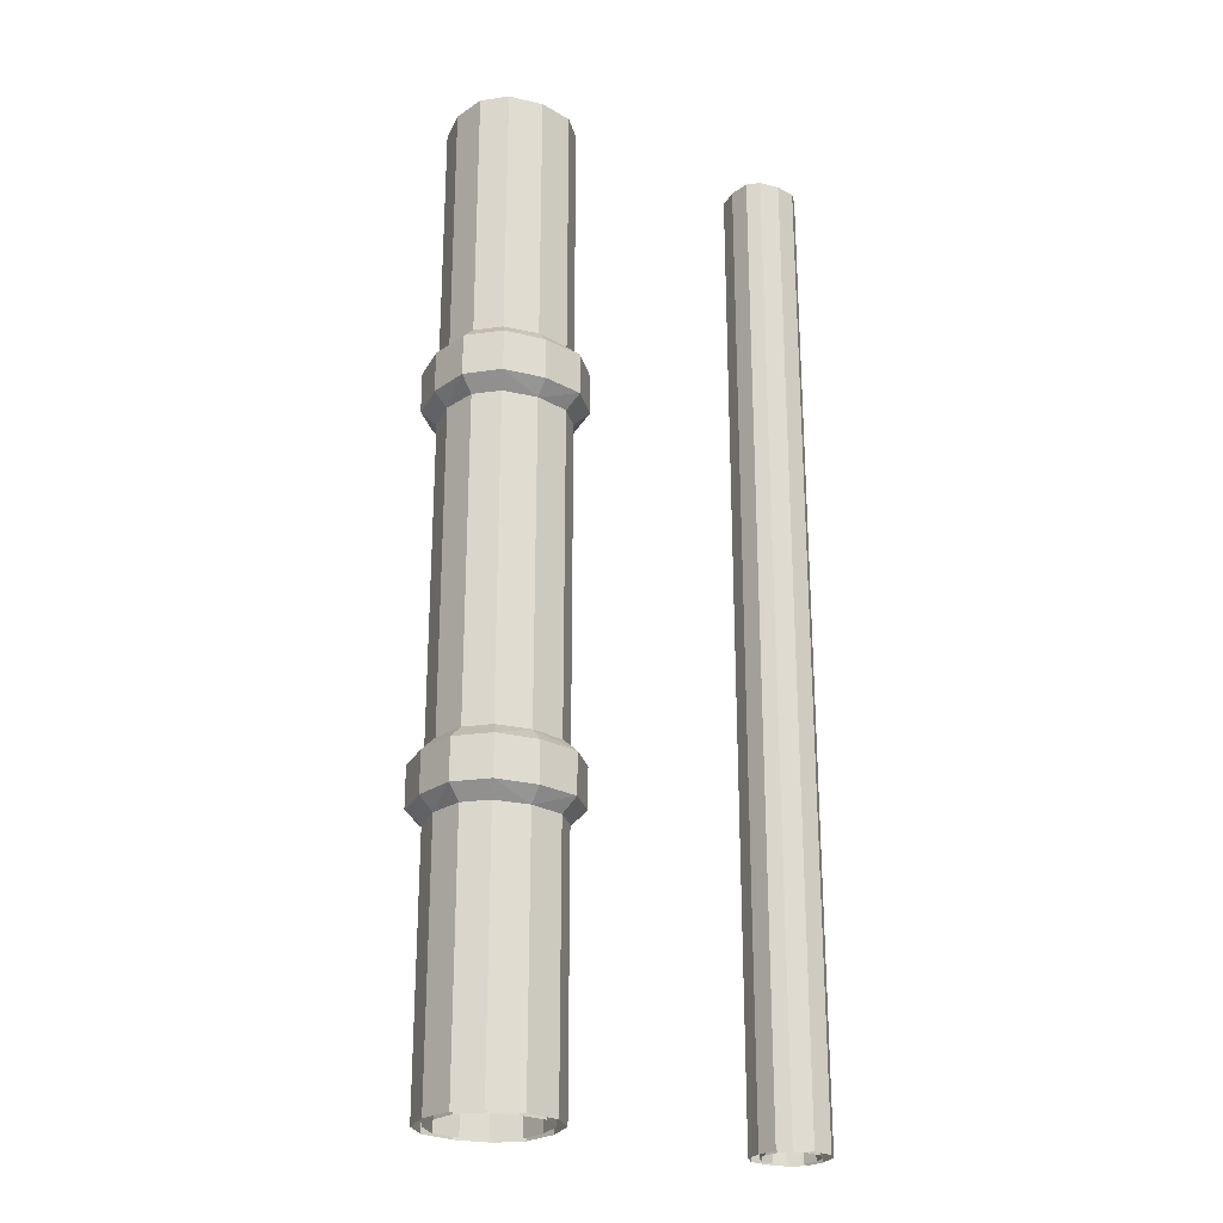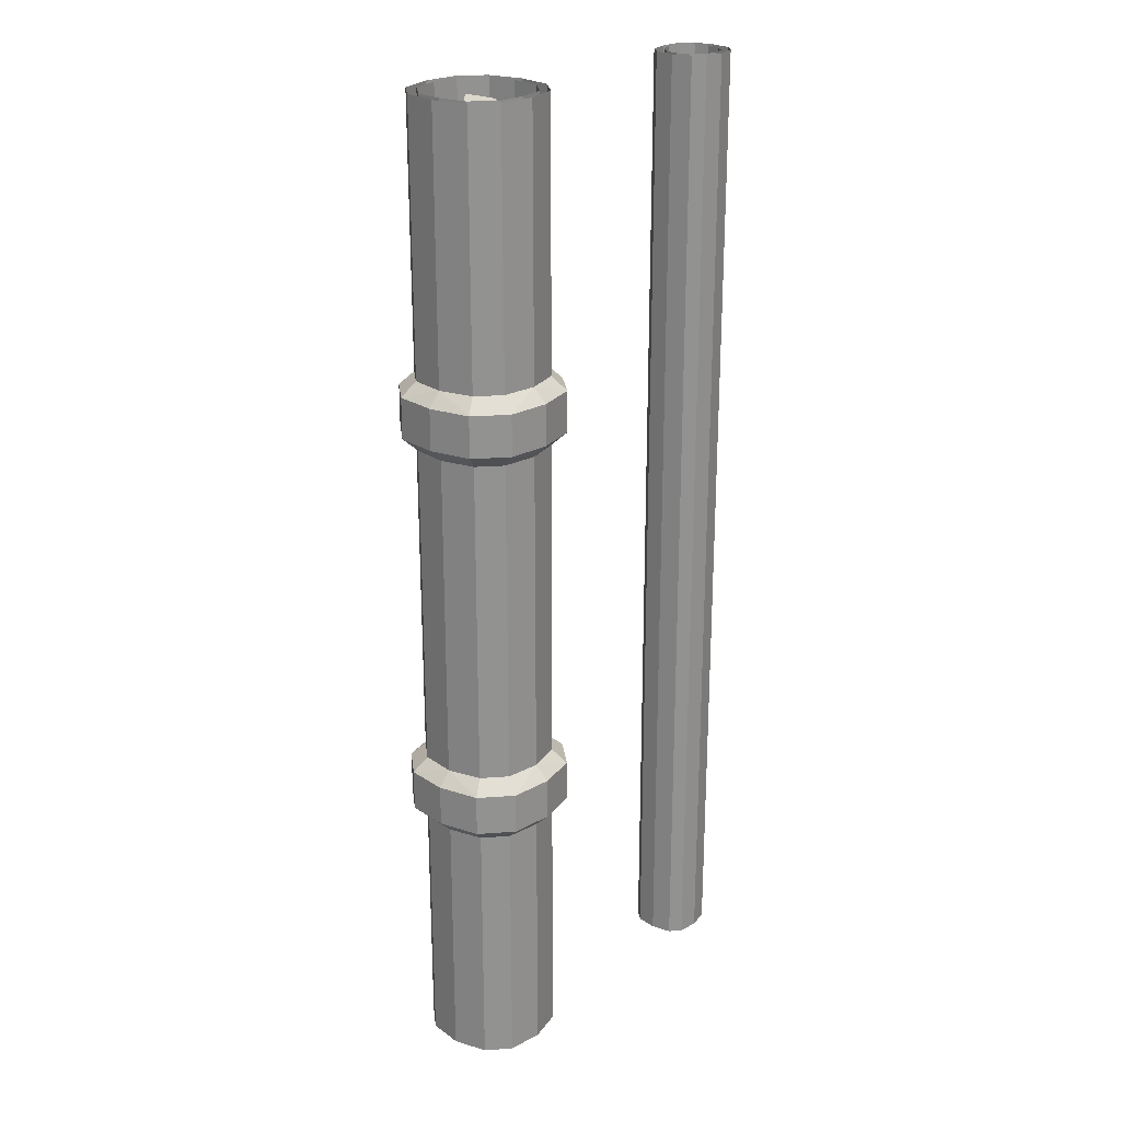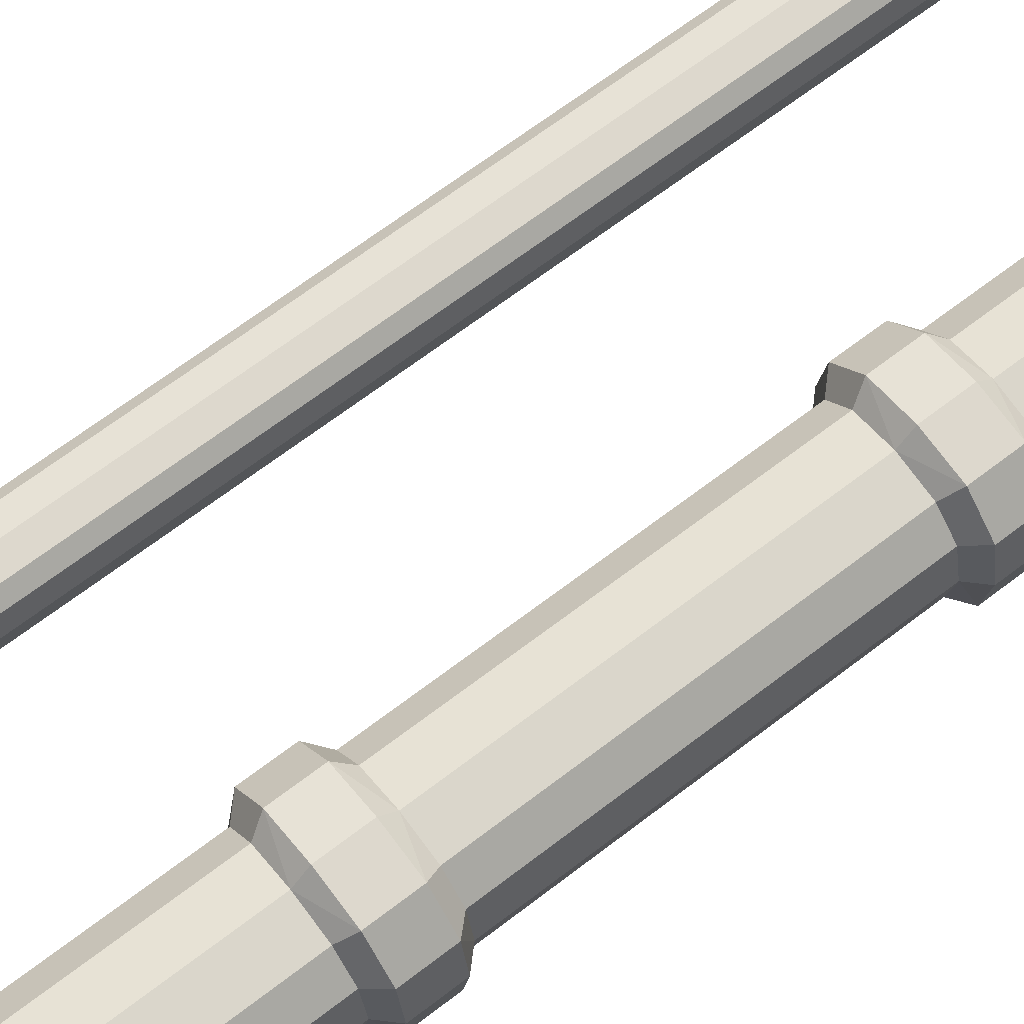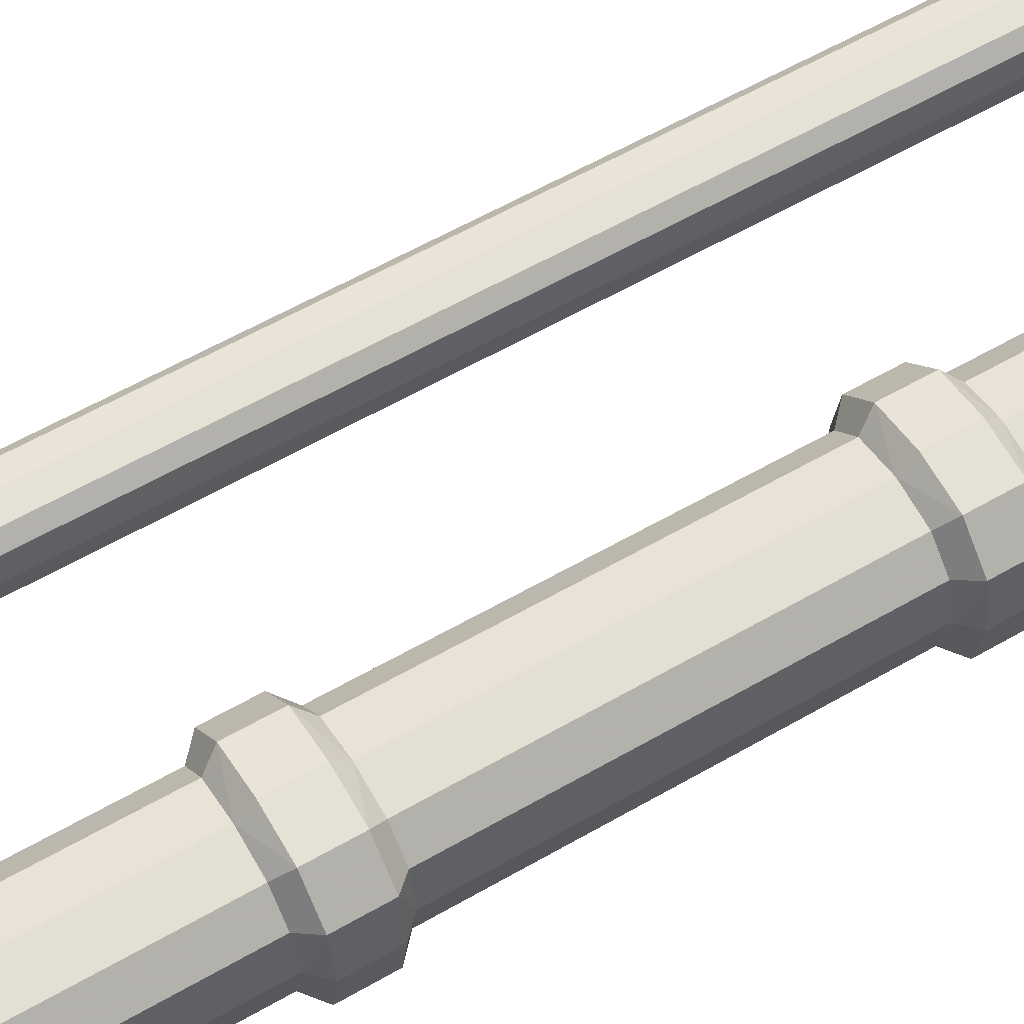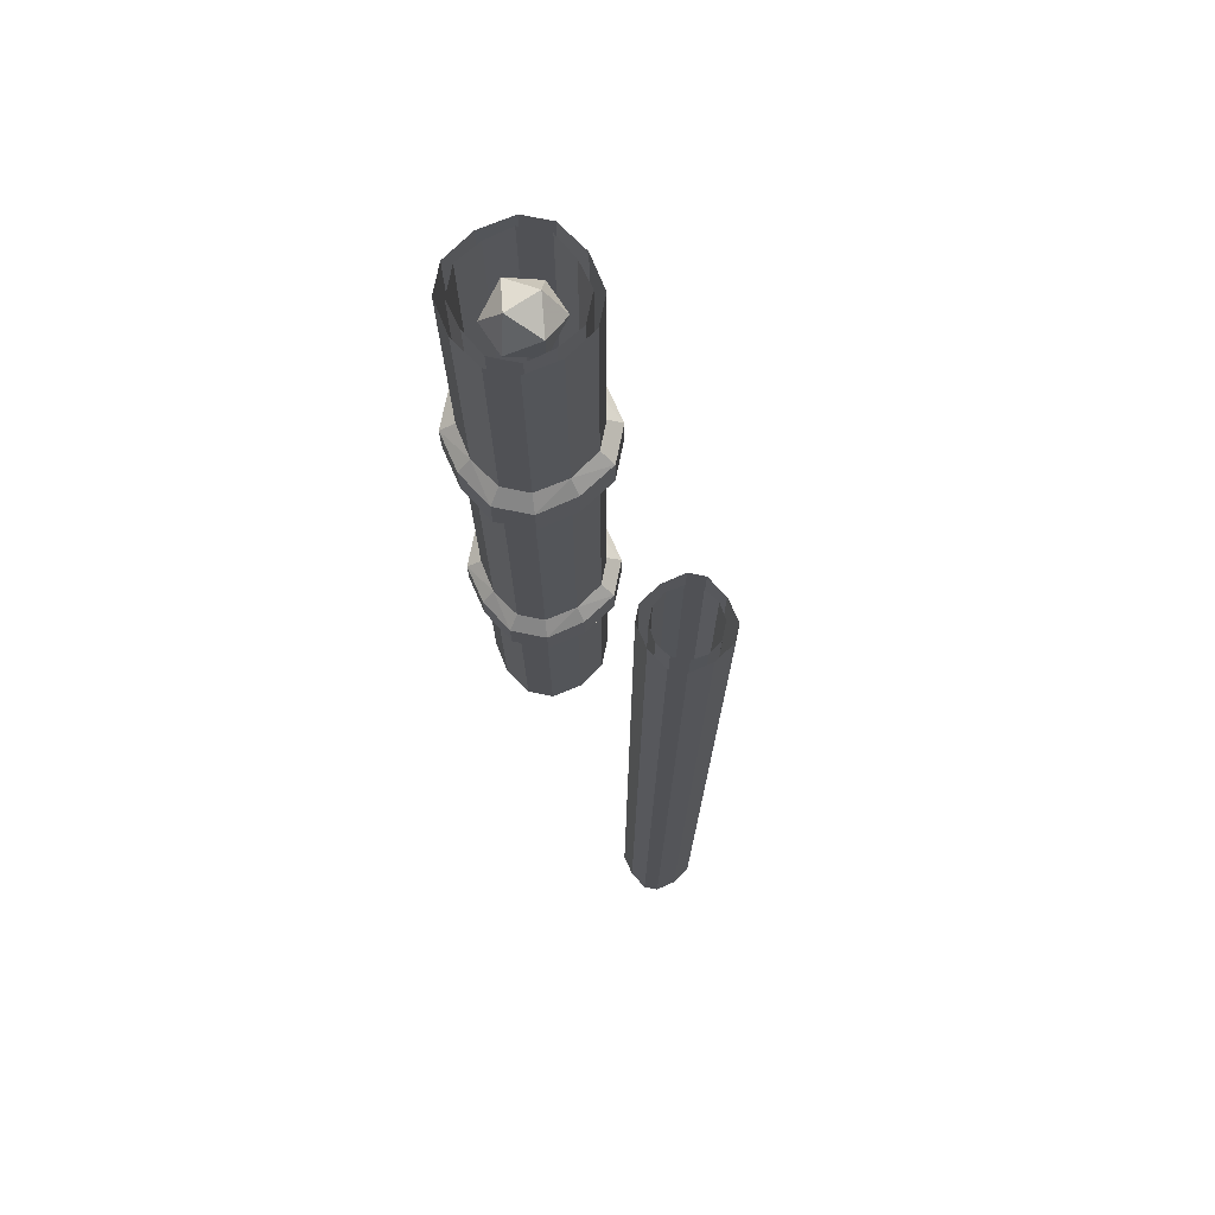
<metadata>
{"format":"obj","ext":"obj","renderer":"f3d","projection":"perspective","resolution":1024,"background":"white","views":[{"elev":-24.8,"azim":148.1,"up":"+Y"},{"elev":24.1,"azim":128.0,"up":"+Y"},{"elev":65.5,"azim":52.1,"up":"+Z"},{"elev":58.0,"azim":59.0,"up":"+Z"},{"elev":74.0,"azim":-123.5,"up":"+Y"}]}
</metadata>
<code>
v 0.2031 -0.03906 -0.1641
v 0.1562 -0.03906 -0.2109
v 0.1562 -2.297 -0.2109
v 0.2031 -2.297 -0.1641
v 0.2656 -0.03906 -0.1562
v 0.2656 -2.297 -0.1562
v 0.3281 -0.03906 -0.1641
v 0.3281 -2.297 -0.1641
v 0.375 -0.03906 -0.2109
v 0.375 -2.297 -0.2109
v 0.3828 -0.03906 -0.2734
v 0.3828 -2.297 -0.2734
v 0.375 -0.03906 -0.3359
v 0.375 -2.297 -0.3359
v 0.3281 -0.03906 -0.3828
v 0.3281 -2.297 -0.3828
v 0.2656 -0.03906 -0.3906
v 0.2656 -2.297 -0.3906
v 0.2031 -0.03906 -0.3828
v 0.2031 -2.297 -0.3828
v 0.1562 -0.03906 -0.3359
v 0.1562 -2.297 -0.3359
v 0.1484 -0.03906 -0.2734
v 0.1484 -2.297 -0.2734
v 0.1875 -0.03906 -0.1484
v 0.1406 -0.03906 -0.1953
v 0.1406 -0.6406 -0.1953
v 0.1875 -0.6406 -0.1484
v 0.2656 -0.03906 -0.1328
v 0.2656 -0.6406 -0.1328
v 0.3438 -0.03906 -0.1484
v 0.3438 -0.6406 -0.1484
v 0.3906 -0.03906 -0.1953
v 0.3906 -0.6406 -0.1953
v 0.4062 -0.03906 -0.2734
v 0.4062 -0.6406 -0.2734
v 0.3906 -0.03906 -0.3516
v 0.3906 -0.6406 -0.3516
v 0.3438 -0.03906 -0.3984
v 0.3438 -0.6406 -0.3984
v 0.2656 -0.03906 -0.4141
v 0.2656 -0.6406 -0.4141
v 0.1875 -0.03906 -0.3984
v 0.1875 -0.6406 -0.3984
v 0.1406 -0.03906 -0.3516
v 0.1406 -0.6406 -0.3516
v 0.125 -0.03906 -0.2734
v 0.125 -0.6406 -0.2734
v 0.09375 -0.6719 -0.2734
v 0.1094 -0.6719 -0.1797
v 0.1719 -0.6719 -0.1172
v 0.1094 -0.6719 -0.3672
v 0.1094 -0.7656 -0.3672
v 0.09375 -0.7656 -0.2734
v 0.1094 -0.7656 -0.1797
v 0.1719 -0.6719 -0.4297
v 0.1719 -0.7656 -0.4297
v 0.2656 -0.6719 -0.4453
v 0.2656 -0.7656 -0.4453
v 0.3594 -0.6719 -0.4297
v 0.3594 -0.7656 -0.4297
v 0.4219 -0.6719 -0.3672
v 0.4219 -0.7656 -0.3672
v 0.4375 -0.6719 -0.2734
v 0.4375 -0.7656 -0.2734
v 0.4219 -0.6719 -0.1797
v 0.4219 -0.7656 -0.1797
v 0.3594 -0.6719 -0.1172
v 0.3594 -0.7656 -0.1172
v 0.2656 -0.6719 -0.1016
v 0.2656 -0.7656 -0.1016
v 0.1719 -0.7656 -0.1172
v 0.1875 -0.7969 -0.1484
v 0.1406 -0.7969 -0.1953
v 0.2656 -0.7969 -0.1328
v 0.3438 -0.7969 -0.1484
v 0.3906 -0.7969 -0.1953
v 0.4062 -0.7969 -0.2734
v 0.3906 -0.7969 -0.3516
v 0.3438 -0.7969 -0.3984
v 0.2656 -0.7969 -0.4141
v 0.1875 -0.7969 -0.3984
v 0.1406 -0.7969 -0.3516
v 0.125 -0.7969 -0.2734
v 0.1406 -1.547 -0.1953
v 0.1875 -1.547 -0.1484
v 0.2656 -1.547 -0.1328
v 0.3438 -1.547 -0.1484
v 0.3906 -1.547 -0.1953
v 0.4062 -1.547 -0.2734
v 0.3906 -1.547 -0.3516
v 0.3438 -1.547 -0.3984
v 0.2656 -1.547 -0.4141
v 0.1875 -1.547 -0.3984
v 0.1406 -1.547 -0.3516
v 0.125 -1.547 -0.2734
v 0.09375 -1.578 -0.2734
v 0.1094 -1.578 -0.1797
v 0.1719 -1.578 -0.1172
v 0.1094 -1.578 -0.3672
v 0.1094 -1.672 -0.3672
v 0.09375 -1.672 -0.2734
v 0.1094 -1.672 -0.1797
v 0.1719 -1.578 -0.4297
v 0.1719 -1.672 -0.4297
v 0.2656 -1.578 -0.4453
v 0.2656 -1.672 -0.4453
v 0.3594 -1.578 -0.4297
v 0.3594 -1.672 -0.4297
v 0.4219 -1.578 -0.3672
v 0.4219 -1.672 -0.3672
v 0.4375 -1.578 -0.2734
v 0.4375 -1.672 -0.2734
v 0.4219 -1.578 -0.1797
v 0.4219 -1.672 -0.1797
v 0.3594 -1.578 -0.1172
v 0.3594 -1.672 -0.1172
v 0.2656 -1.578 -0.1016
v 0.2656 -1.672 -0.1016
v 0.1719 -1.672 -0.1172
v 0.1875 -1.703 -0.1484
v 0.1406 -1.703 -0.1953
v 0.2656 -1.703 -0.1328
v 0.3438 -1.703 -0.1484
v 0.3906 -1.703 -0.1953
v 0.4062 -1.703 -0.2734
v 0.3906 -1.703 -0.3516
v 0.3438 -1.703 -0.3984
v 0.2656 -1.703 -0.4141
v 0.1875 -1.703 -0.3984
v 0.1406 -1.703 -0.3516
v 0.125 -1.703 -0.2734
v 0.1406 -2.297 -0.1953
v 0.1875 -2.297 -0.1484
v 0.2656 -2.297 -0.1328
v 0.3438 -2.297 -0.1484
v 0.3906 -2.297 -0.1953
v 0.4062 -2.297 -0.2734
v 0.3906 -2.297 -0.3516
v 0.3438 -2.297 -0.3984
v 0.2656 -2.297 -0.4141
v 0.1875 -2.297 -0.3984
v 0.1406 -2.297 -0.3516
v 0.125 -2.297 -0.2734
v -0.3984 -0.03906 -0.3047
v -0.4219 -0.03906 -0.3281
v -0.4219 -2.305 -0.3281
v -0.3984 -2.305 -0.3047
v -0.3672 -0.03906 -0.2969
v -0.3672 -2.305 -0.2969
v -0.3359 -0.03906 -0.3047
v -0.3359 -2.305 -0.3047
v -0.3125 -0.03906 -0.3281
v -0.3125 -2.305 -0.3281
v -0.3047 -0.03906 -0.3594
v -0.3047 -2.305 -0.3594
v -0.3125 -0.03906 -0.3906
v -0.3125 -2.305 -0.3906
v -0.3359 -0.03906 -0.4141
v -0.3359 -2.305 -0.4141
v -0.3672 -0.03906 -0.4219
v -0.3672 -2.305 -0.4219
v -0.3984 -0.03906 -0.4141
v -0.3984 -2.305 -0.4141
v -0.4219 -0.03906 -0.3906
v -0.4219 -2.305 -0.3906
v -0.4297 -0.03906 -0.3594
v -0.4297 -2.305 -0.3594
v -0.4141 -0.03906 -0.2891
v -0.4375 -0.03906 -0.3125
v -0.4375 -2.305 -0.3125
v -0.4141 -2.305 -0.2891
v -0.3672 -0.03906 -0.2812
v -0.3672 -2.305 -0.2812
v -0.3203 -0.03906 -0.2891
v -0.3203 -2.305 -0.2891
v -0.2969 -0.03906 -0.3125
v -0.2969 -2.305 -0.3125
v -0.2891 -0.03906 -0.3594
v -0.2891 -2.305 -0.3594
v -0.2969 -0.03906 -0.4062
v -0.2969 -2.305 -0.4062
v -0.3203 -0.03906 -0.4297
v -0.3203 -2.305 -0.4297
v -0.3672 -0.03906 -0.4375
v -0.3672 -2.305 -0.4375
v -0.4141 -0.03906 -0.4297
v -0.4141 -2.305 -0.4297
v -0.4375 -0.03906 -0.4062
v -0.4375 -2.305 -0.4062
v -0.4453 -0.03906 -0.3594
v -0.4453 -2.305 -0.3594
v 0.2188 -0.125 -0.2031
v 0.2969 -0.125 -0.2031
v 0.2578 -0.05469 -0.2344
v 0.1875 -0.08594 -0.2734
v 0.1875 -0.1641 -0.2734
v 0.2578 -0.1953 -0.2344
v 0.3281 -0.1641 -0.2734
v 0.3281 -0.08594 -0.2734
v 0.2578 -0.05469 -0.3125
v 0.2188 -0.125 -0.3438
v 0.2578 -0.1953 -0.3125
v 0.2969 -0.125 -0.3438
f 1 2 3
f 1 3 4
f 1 4 5
f 5 4 6
f 5 6 7
f 7 6 8
f 7 8 9
f 9 8 10
f 9 10 11
f 11 10 12
f 11 12 13
f 13 12 14
f 13 14 15
f 15 14 16
f 15 16 17
f 17 16 18
f 17 18 19
f 19 18 20
f 19 20 21
f 21 20 22
f 21 22 23
f 23 22 24
f 23 24 2
f 2 24 3
f 145 146 147
f 145 147 148
f 145 148 149
f 149 148 150
f 149 150 151
f 151 150 152
f 151 152 153
f 153 152 154
f 153 154 155
f 155 154 156
f 155 156 157
f 157 156 158
f 157 158 159
f 159 158 160
f 159 160 161
f 161 160 162
f 161 162 163
f 163 162 164
f 163 164 165
f 165 164 166
f 165 166 167
f 167 166 168
f 167 168 146
f 146 168 147
f 25 26 27
f 25 27 28
f 25 28 29
f 29 28 30
f 29 30 31
f 31 30 32
f 31 32 33
f 33 32 34
f 33 34 35
f 35 34 36
f 43 44 45
f 45 44 46
f 45 46 47
f 47 46 48
f 47 48 26
f 26 48 27
f 73 74 85
f 73 85 86
f 73 86 75
f 75 86 87
f 75 87 76
f 76 87 88
f 76 88 77
f 77 88 89
f 77 89 78
f 78 89 90
f 82 94 83
f 83 94 95
f 83 95 84
f 84 95 96
f 84 96 74
f 74 96 85
f 121 122 133
f 121 133 134
f 121 134 123
f 123 134 135
f 123 135 124
f 124 135 136
f 124 136 125
f 125 136 137
f 125 137 126
f 126 137 138
f 130 142 131
f 131 142 143
f 131 143 132
f 132 143 144
f 132 144 122
f 122 144 133
f 169 170 171
f 169 171 172
f 169 172 173
f 173 172 174
f 173 174 175
f 175 174 176
f 175 176 177
f 177 176 178
f 177 178 179
f 179 178 180
f 187 188 189
f 189 188 190
f 189 190 191
f 191 190 192
f 191 192 170
f 170 192 171
f 35 36 37
f 37 36 38
f 41 42 43
f 43 42 44
f 78 90 79
f 79 90 91
f 81 93 82
f 82 93 94
f 126 138 127
f 127 138 139
f 129 141 130
f 130 141 142
f 179 180 181
f 181 180 182
f 185 186 187
f 187 186 188
f 37 38 39
f 39 38 40
f 39 40 41
f 41 40 42
f 79 91 80
f 80 91 92
f 80 92 81
f 81 92 93
f 127 139 128
f 128 139 140
f 128 140 129
f 129 140 141
f 181 182 183
f 183 182 184
f 183 184 185
f 185 184 186
f 27 48 49
f 27 49 50
f 27 50 28
f 27 28 51
f 27 51 50
f 27 50 48
f 48 50 49
f 48 49 46
f 48 46 52
f 48 52 49
f 49 52 46
f 46 52 44
f 46 44 56
f 46 56 52
f 52 56 44
f 36 64 34
f 36 34 66
f 36 66 64
f 64 66 34
f 34 66 32
f 34 32 68
f 34 68 66
f 66 68 32
f 32 68 30
f 32 30 70
f 32 70 68
f 68 70 30
f 30 70 28
f 30 28 51
f 30 51 70
f 70 51 28
f 28 50 51
f 85 96 97
f 85 97 98
f 85 98 86
f 85 86 99
f 85 99 98
f 85 98 96
f 96 98 97
f 96 97 95
f 96 95 100
f 96 100 97
f 97 100 95
f 95 100 94
f 95 94 104
f 95 104 100
f 100 104 94
f 90 112 89
f 90 89 114
f 90 114 112
f 112 114 89
f 89 114 88
f 89 88 116
f 89 116 114
f 114 116 88
f 88 116 87
f 88 87 118
f 88 118 116
f 116 118 87
f 87 118 86
f 87 86 99
f 87 99 118
f 118 99 86
f 86 98 99
f 49 52 53
f 49 53 54
f 49 54 50
f 49 50 55
f 49 55 54
f 49 54 52
f 52 56 57
f 52 57 53
f 52 53 56
f 44 56 42
f 44 42 58
f 44 58 56
f 56 58 42
f 38 62 36
f 38 36 64
f 38 64 62
f 62 64 36
f 64 66 67
f 64 67 65
f 64 65 66
f 66 68 69
f 66 69 67
f 66 67 68
f 68 70 71
f 68 71 69
f 68 69 70
f 70 51 72
f 70 72 71
f 70 71 51
f 51 50 55
f 51 55 72
f 51 72 50
f 50 72 55
f 54 55 50
f 97 100 101
f 97 101 102
f 97 102 98
f 97 98 103
f 97 103 102
f 97 102 100
f 100 104 105
f 100 105 101
f 100 101 104
f 94 104 93
f 94 93 106
f 94 106 104
f 104 106 93
f 91 110 90
f 91 90 112
f 91 112 110
f 110 112 90
f 112 114 115
f 112 115 113
f 112 113 114
f 114 116 117
f 114 117 115
f 114 115 116
f 116 118 119
f 116 119 117
f 116 117 118
f 118 99 120
f 118 120 119
f 118 119 99
f 53 57 56
f 67 69 68
f 65 67 66
f 69 71 70
f 71 72 51
f 54 53 52
f 99 98 103
f 99 103 120
f 99 120 98
f 98 120 103
f 102 103 98
f 101 105 104
f 115 117 116
f 113 115 114
f 117 119 118
f 119 120 99
f 102 101 100
f 56 58 59
f 56 59 57
f 56 57 58
f 42 58 40
f 42 40 60
f 42 60 58
f 58 60 40
f 40 60 38
f 40 38 62
f 40 62 60
f 60 62 38
f 62 64 65
f 62 65 63
f 62 63 64
f 55 72 73
f 55 73 74
f 55 74 72
f 72 74 73
f 72 73 71
f 72 71 75
f 72 75 73
f 73 75 71
f 71 75 69
f 71 69 76
f 71 76 75
f 75 76 69
f 69 76 67
f 69 67 77
f 69 77 76
f 76 77 67
f 67 77 65
f 67 65 78
f 67 78 77
f 77 78 65
f 57 82 53
f 57 53 83
f 57 83 82
f 82 83 53
f 53 83 54
f 53 54 84
f 53 84 83
f 83 84 54
f 54 84 55
f 55 84 74
f 55 74 54
f 54 74 84
f 104 106 107
f 104 107 105
f 104 105 106
f 93 106 92
f 93 92 108
f 93 108 106
f 106 108 92
f 92 108 91
f 92 91 110
f 92 110 108
f 108 110 91
f 110 112 113
f 110 113 111
f 110 111 112
f 63 65 64
f 57 59 58
f 103 120 121
f 103 121 122
f 103 122 120
f 120 122 121
f 120 121 119
f 120 119 123
f 120 123 121
f 121 123 119
f 119 123 117
f 119 117 124
f 119 124 123
f 123 124 117
f 117 124 115
f 117 115 125
f 117 125 124
f 124 125 115
f 115 125 113
f 115 113 126
f 115 126 125
f 125 126 113
f 105 130 101
f 105 101 131
f 105 131 130
f 130 131 101
f 101 131 102
f 101 102 132
f 101 132 131
f 131 132 102
f 102 132 103
f 103 132 122
f 103 122 102
f 102 122 132
f 111 113 112
f 105 107 106
f 58 60 61
f 58 61 59
f 58 59 60
f 60 62 63
f 60 63 61
f 60 61 62
f 65 78 63
f 65 63 79
f 65 79 78
f 78 79 63
f 59 81 57
f 59 57 82
f 59 82 81
f 81 82 57
f 106 108 109
f 106 109 107
f 106 107 108
f 108 110 111
f 108 111 109
f 108 109 110
f 61 63 62
f 59 61 60
f 113 126 111
f 113 111 127
f 113 127 126
f 126 127 111
f 107 129 105
f 107 105 130
f 107 130 129
f 129 130 105
f 109 111 110
f 107 109 108
f 63 79 61
f 63 61 80
f 63 80 79
f 79 80 61
f 61 80 59
f 61 59 81
f 61 81 80
f 80 81 59
f 111 127 109
f 111 109 128
f 111 128 127
f 127 128 109
f 109 128 107
f 109 107 129
f 109 129 128
f 128 129 107
f 193 194 195
f 193 195 196
f 193 196 197
f 193 197 198
f 193 198 194
f 194 198 199
f 194 199 200
f 194 200 195
f 195 200 201
f 195 201 196
f 196 201 202
f 196 202 197
f 197 202 203
f 197 203 198
f 198 203 199
f 199 203 204
f 199 204 200
f 200 204 201
f 201 204 202
f 202 204 203

</code>
